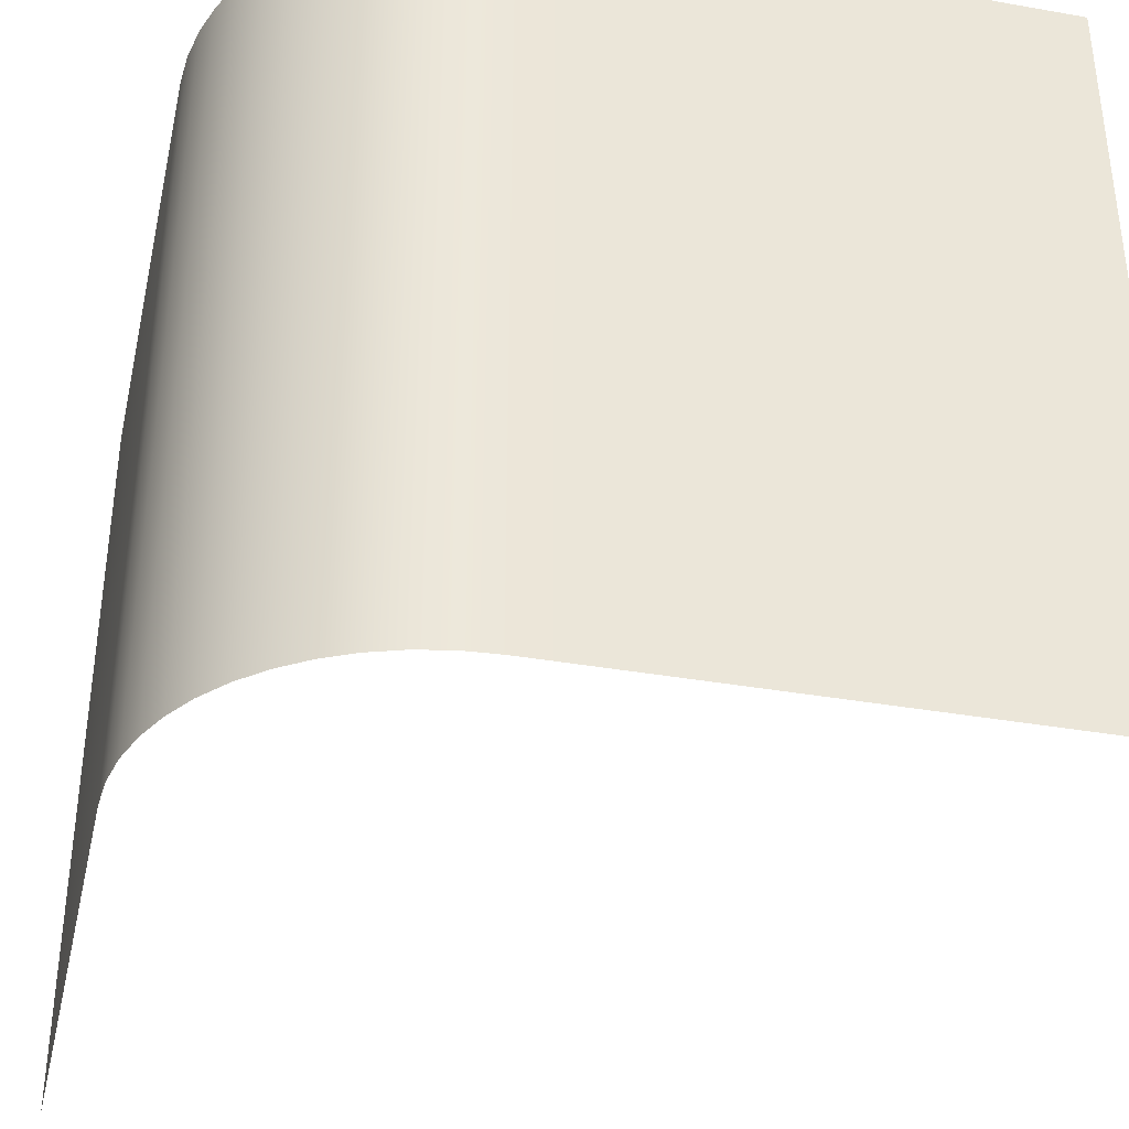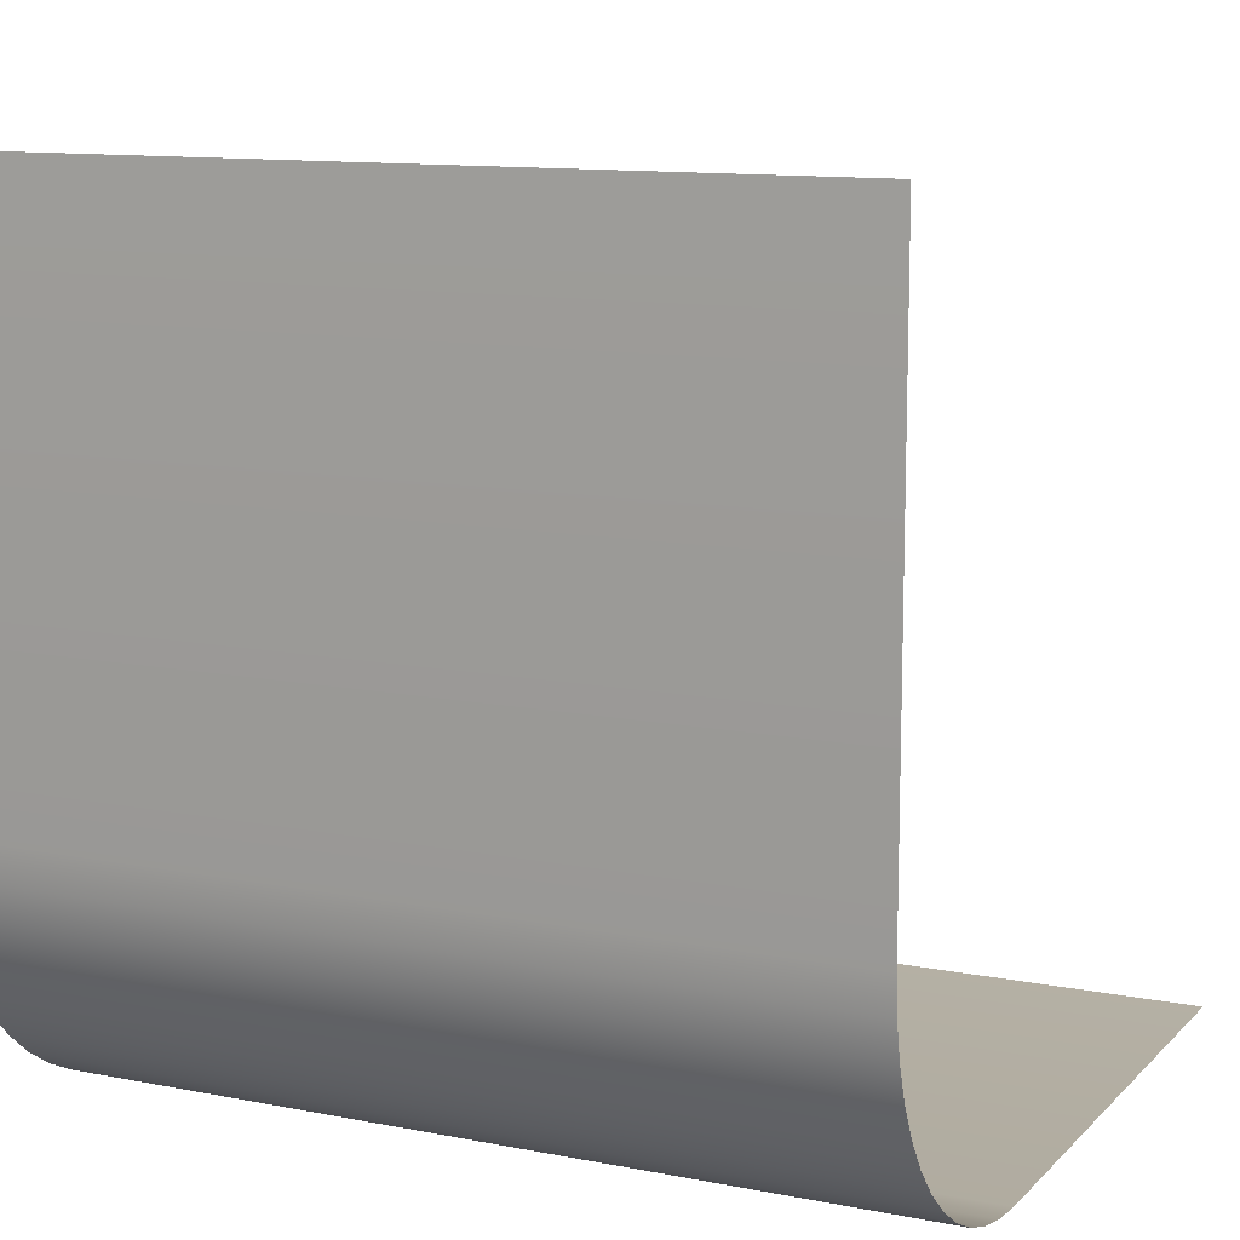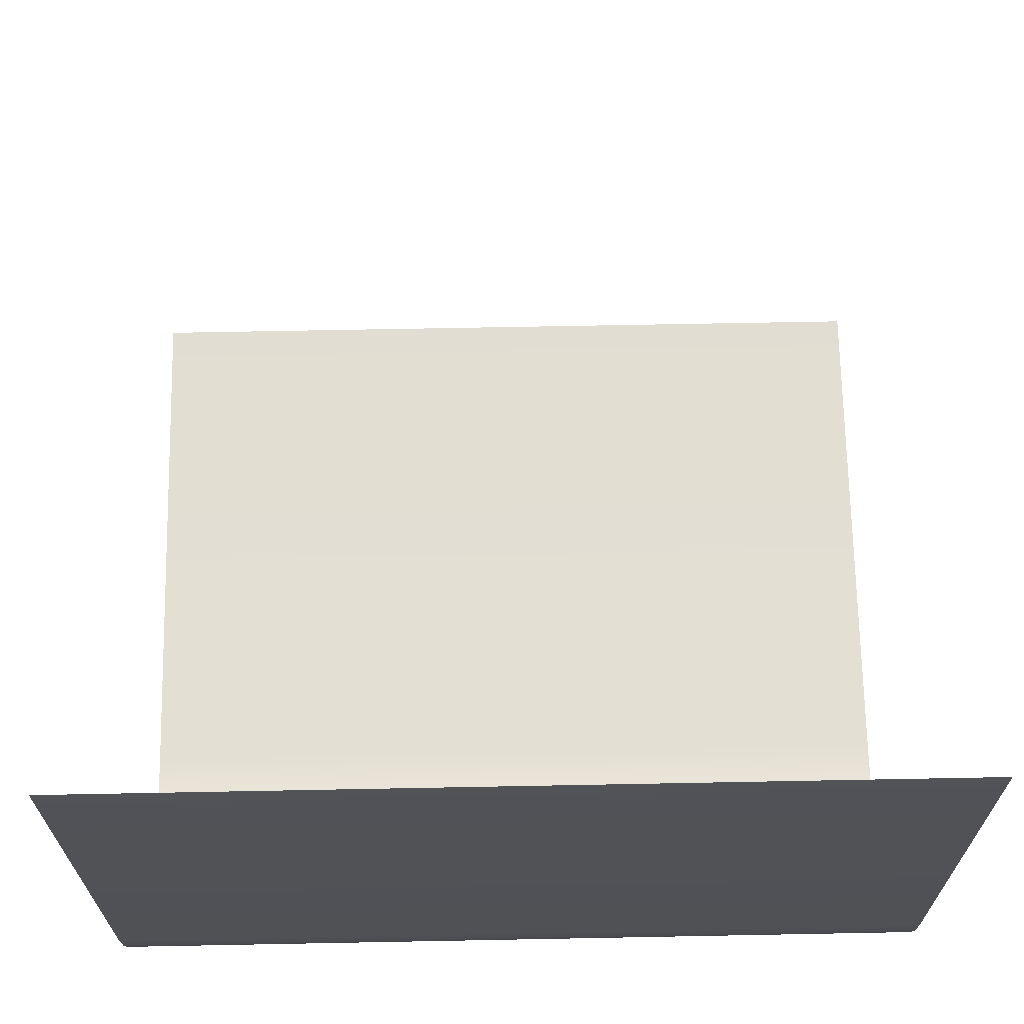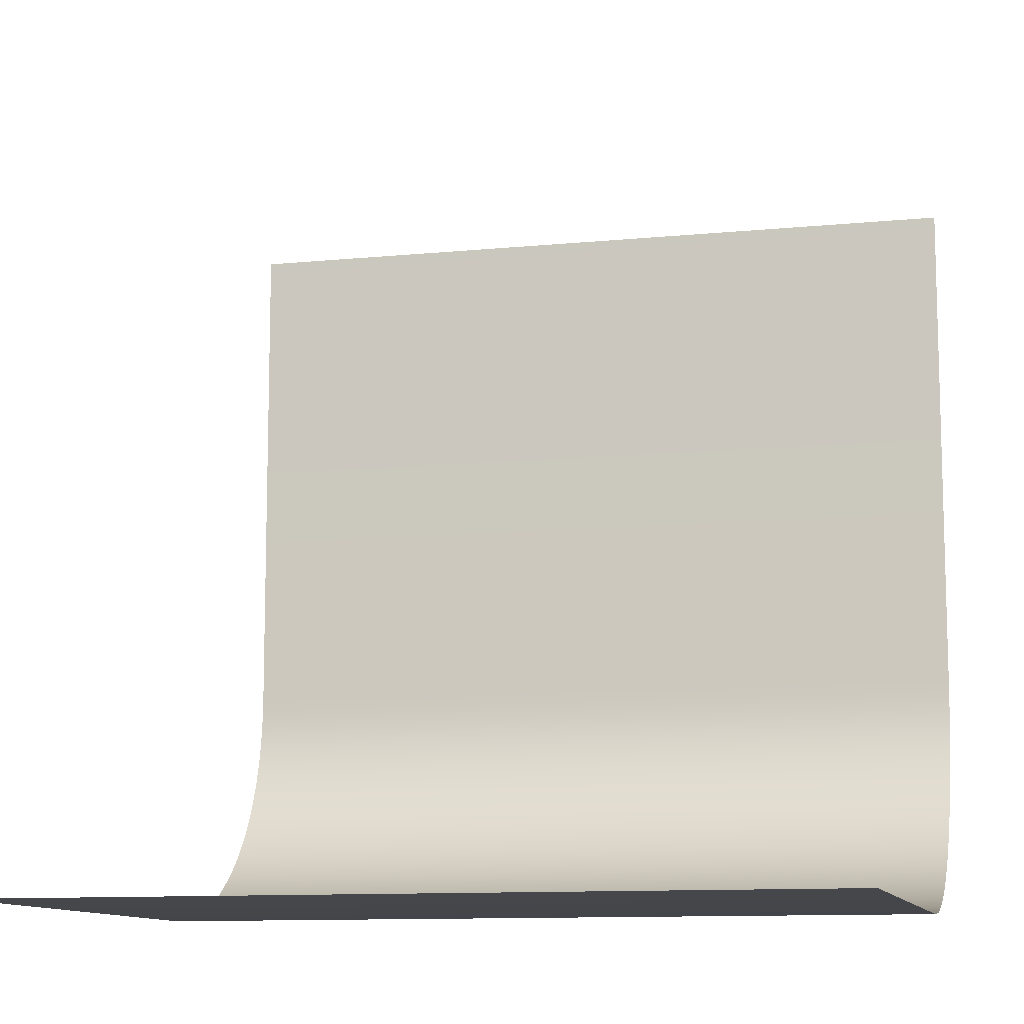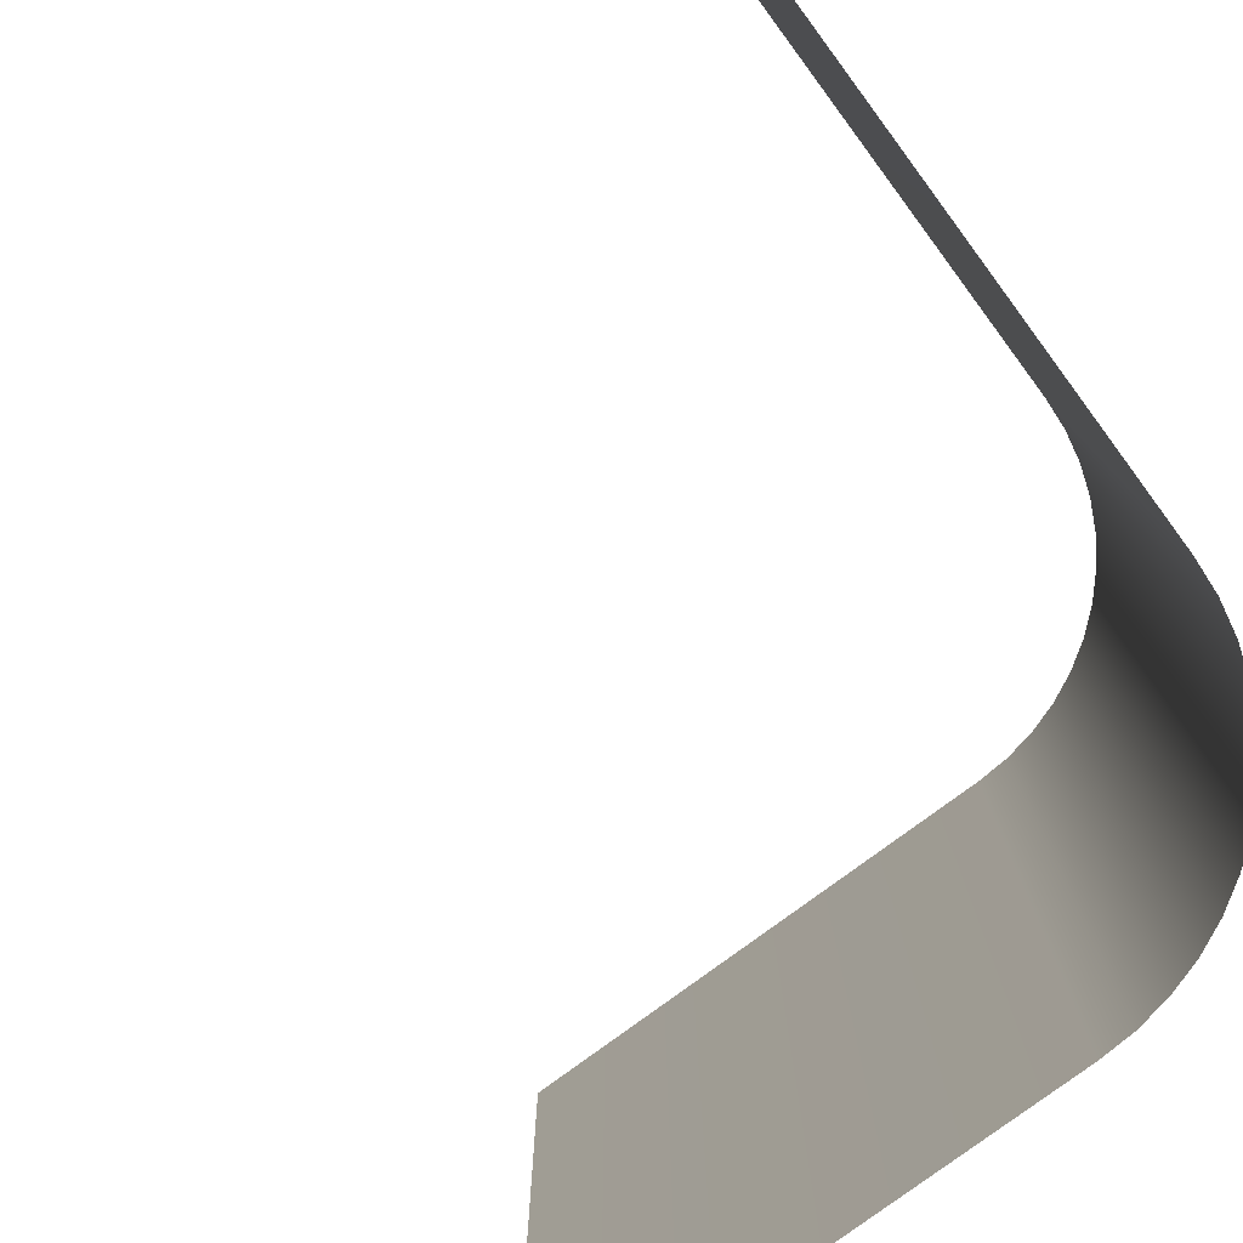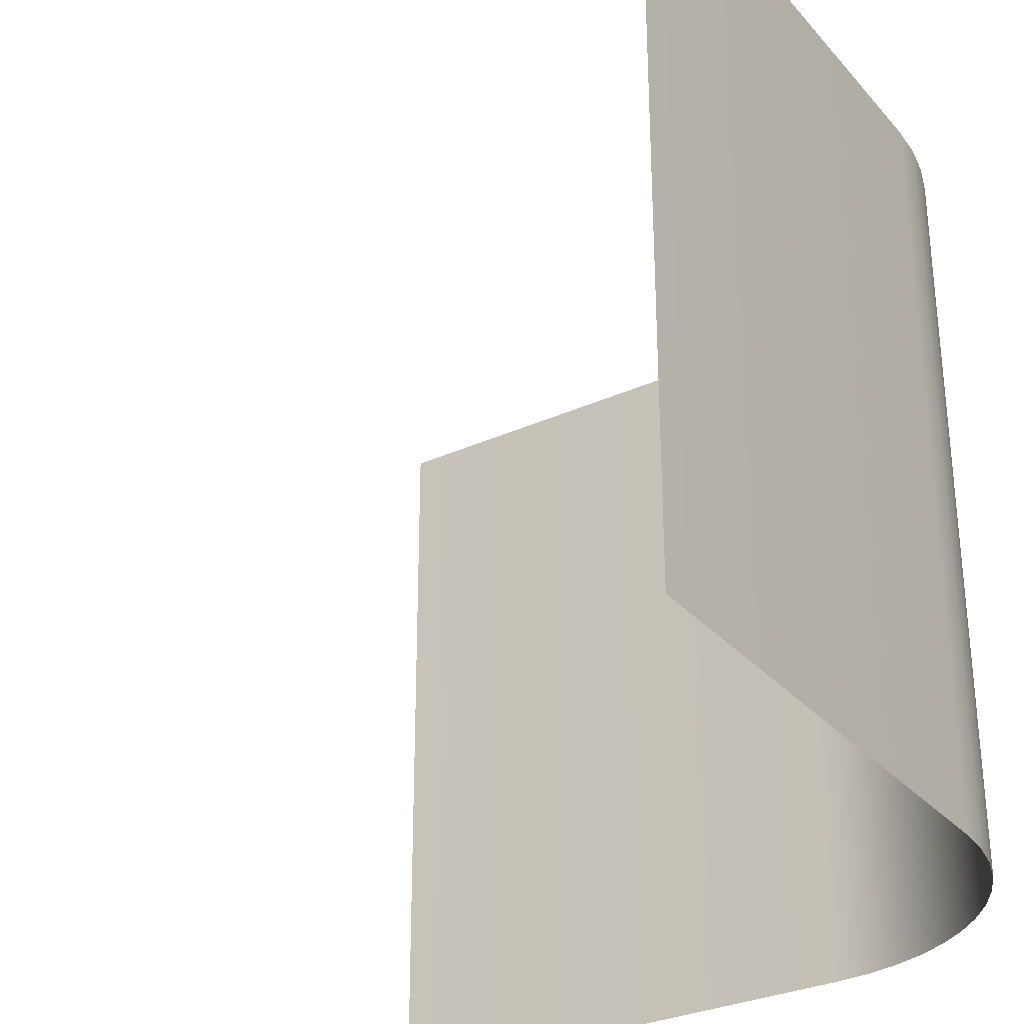
<metadata>
{"format":"obj","ext":"obj","renderer":"f3d","projection":"perspective","resolution":1024,"background":"white","views":[{"elev":-37.2,"azim":-12.8,"up":"+Z"},{"elev":11.6,"azim":-64.4,"up":"+Y"},{"elev":68.2,"azim":-91.1,"up":"+Y"},{"elev":-10.9,"azim":103.8,"up":"+Y"},{"elev":-78.2,"azim":-143.4,"up":"+Z"},{"elev":-30.7,"azim":-146.8,"up":"+Z"}]}
</metadata>
<code>
g BG_Plane
v 0 0 0
v 0 0 -150
v -150 150 0
v -150 150 -150
v 0 0 0
v 0 0 -150
v -150 150 -150
v -150 150 0
v 0 0 0
v 0 0 -150
v 0 0 0
v 0 0 -150
v -150 150 -150
v -150 150 0
v -150 150 0
v -150 150 -150
v -150 49.93 -150
v -100.1 0 -150
v -149.6 43.41 -150
v -148.3 37.01 -150
v -146.2 30.82 -150
v -143.3 24.97 -150
v -139.7 19.54 -150
v -135.4 14.62 -150
v -130.5 10.32 -150
v -125 6.69 -150
v -119.2 3.801 -150
v -113 1.701 -150
v -106.6 0.4272 -150
v -100.1 0 0
v -150 49.93 0
v -106.6 0.4272 0
v -113 1.701 0
v -119.2 3.801 0
v -125 6.69 0
v -130.5 10.32 0
v -135.4 14.62 0
v -139.7 19.54 0
v -143.3 24.97 0
v -146.2 30.82 0
v -148.3 37.01 0
v -149.6 43.41 0
v -150 150 0
v -150 150 0
v -150 150 0
v -150 150 -150
v -150 150 -150
v -150 150 -150
v 0 0 0
v 0 0 0
v 0 0 0
v 0 0 -150
v 0 0 -150
v 0 0 -150
f 53 52 2 10
f 46 13 4 48
f 31 17 47 44
f 14 43 45 3
f 15 16 7 8
f 9 1 49 50
f 51 5 6 54
f 30 11 12 18
f 17 31 42 19
f 19 42 41 20
f 20 41 40 21
f 21 40 39 22
f 22 39 38 23
f 23 38 37 24
f 24 37 36 25
f 25 36 35 26
f 26 35 34 27
f 27 34 33 28
f 28 33 32 29
f 29 32 30 18

</code>
